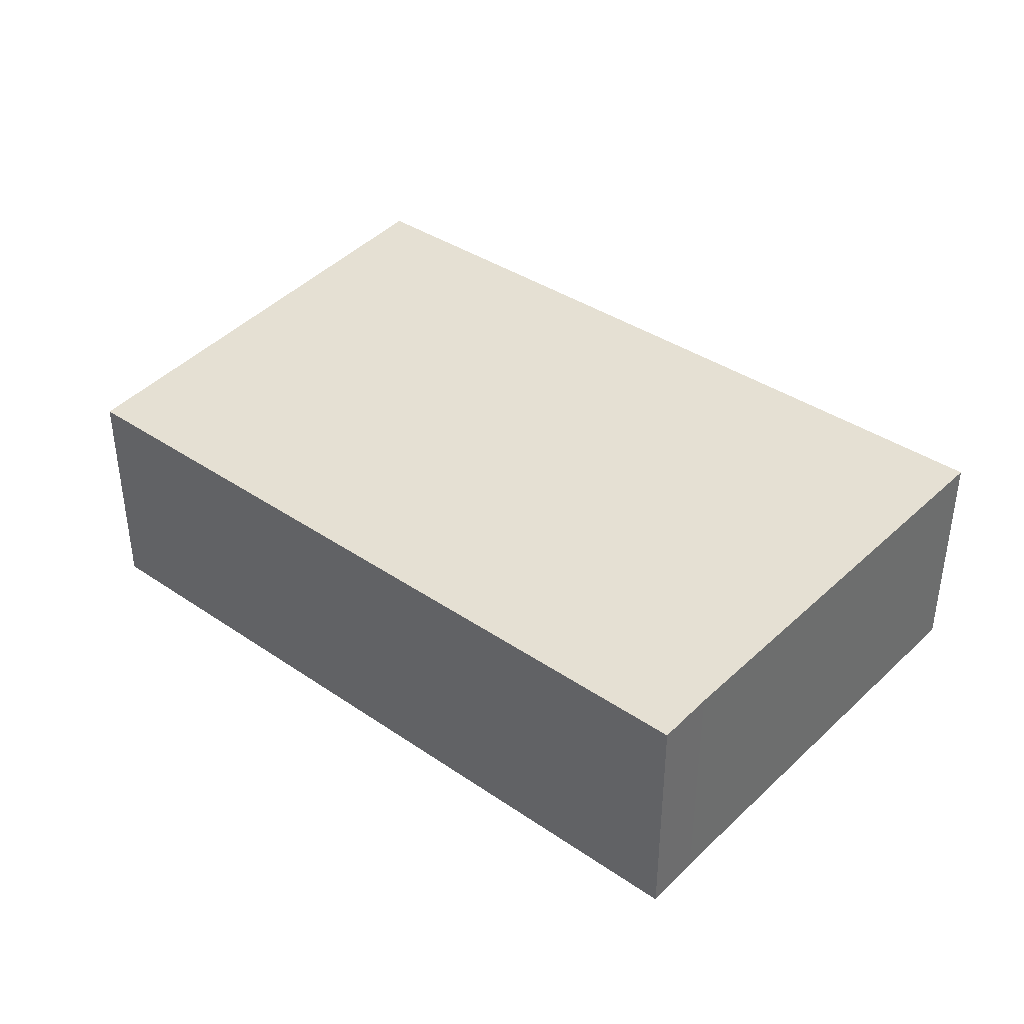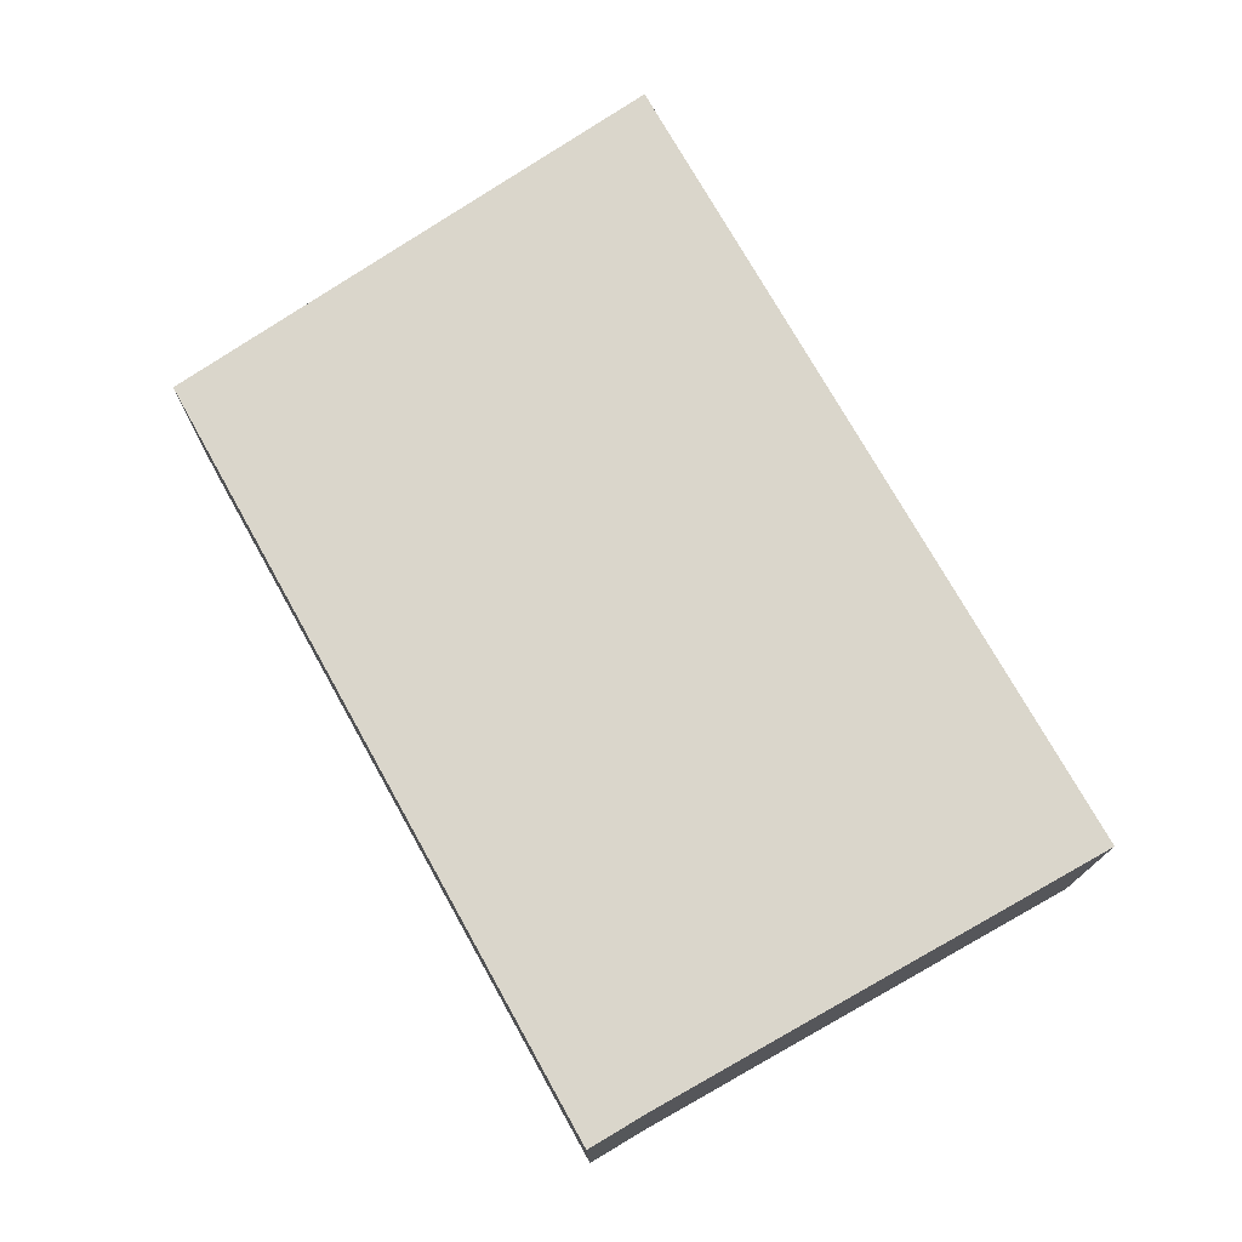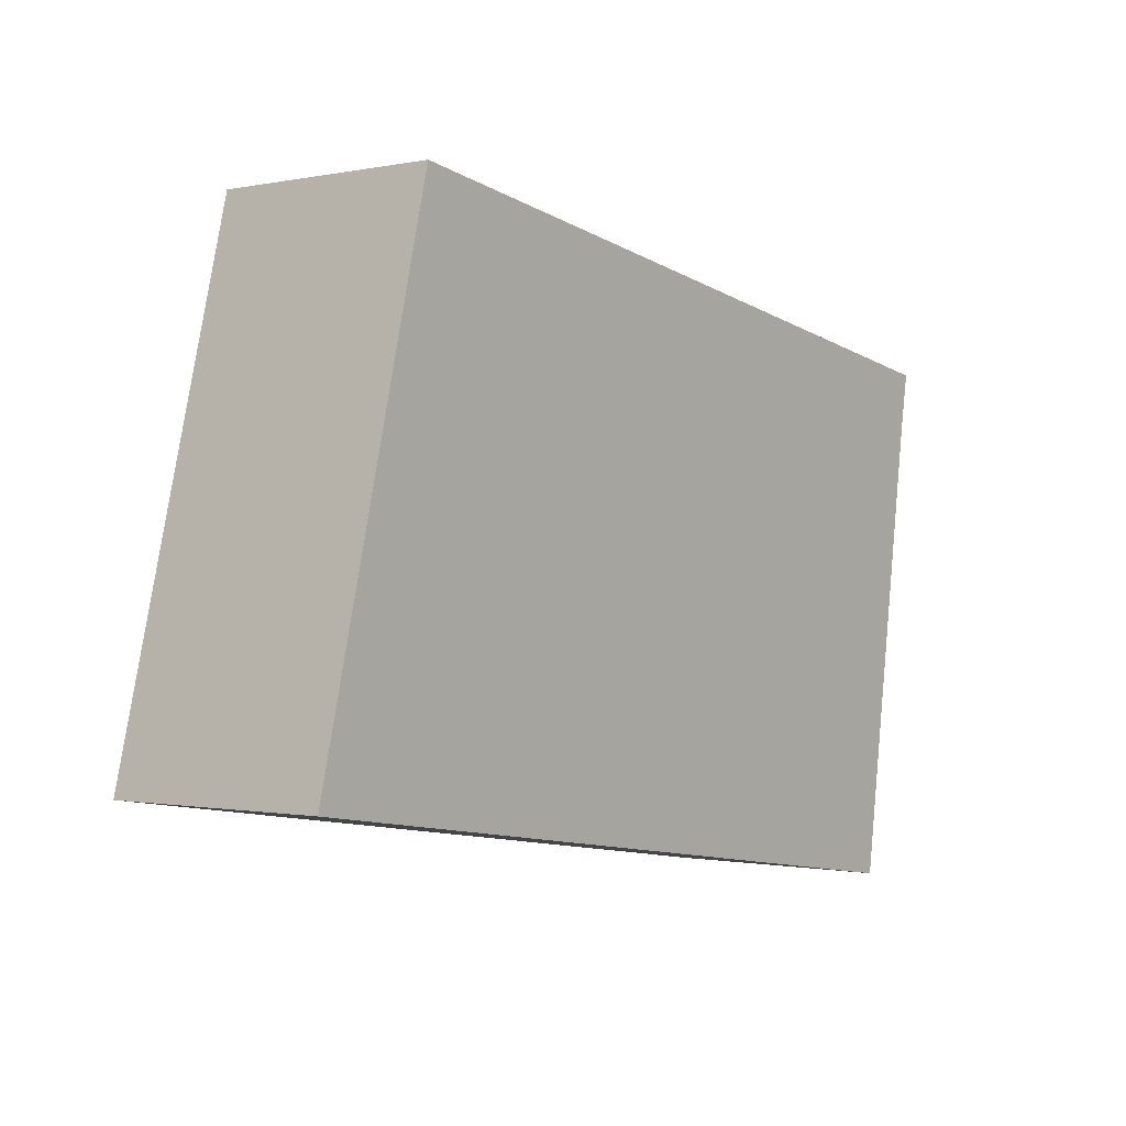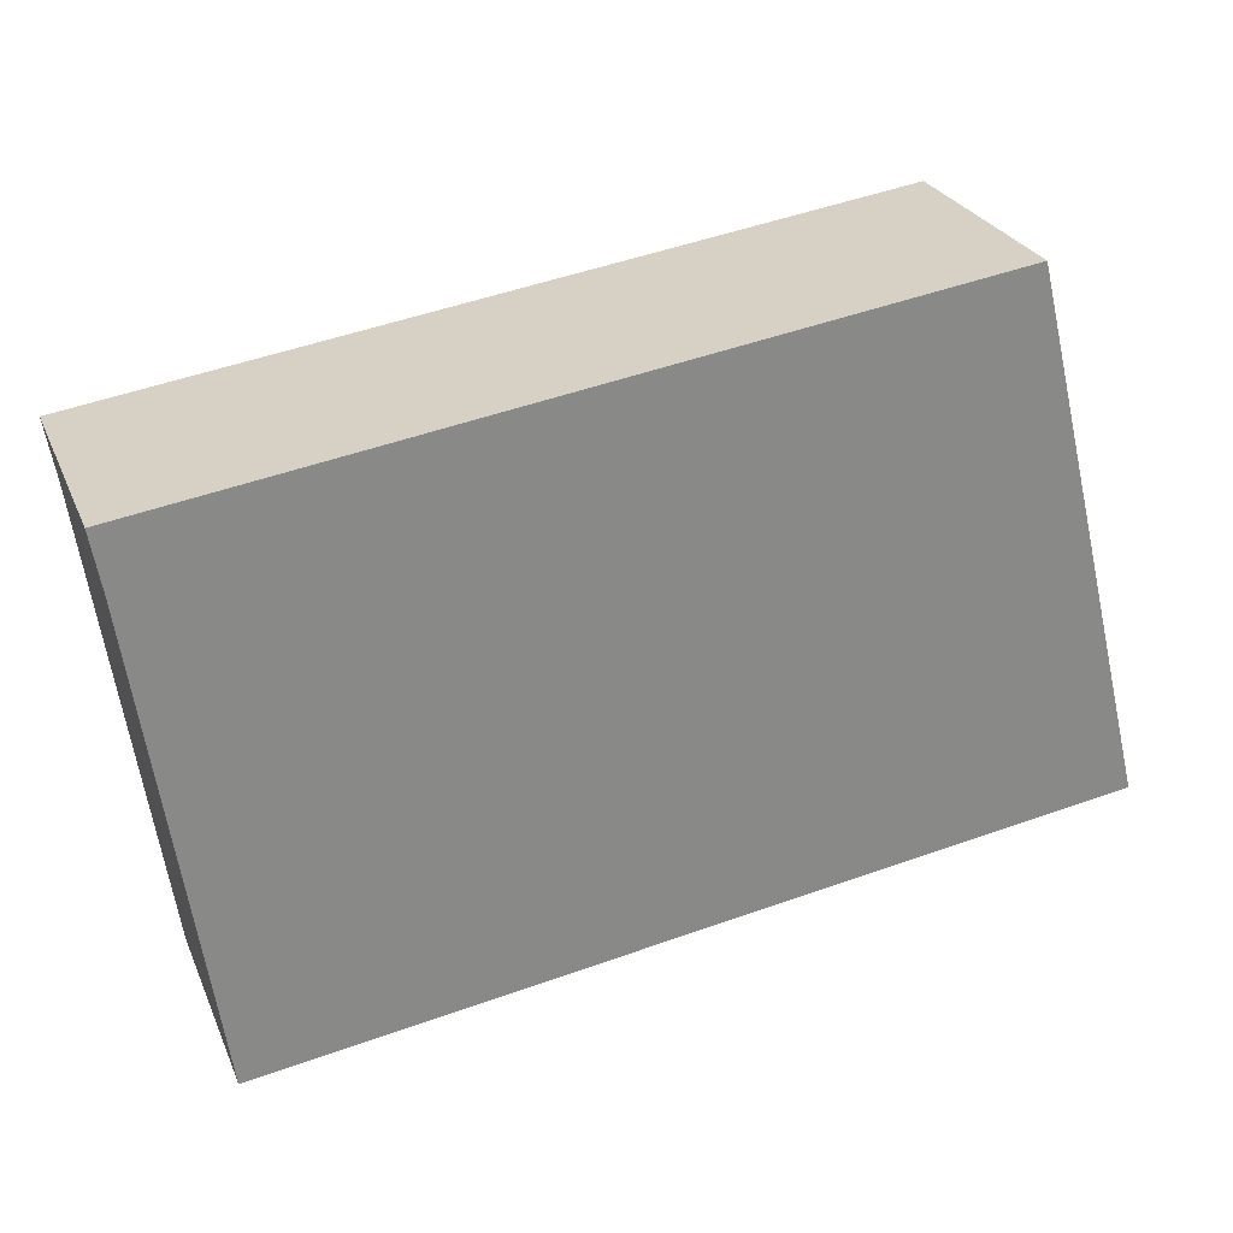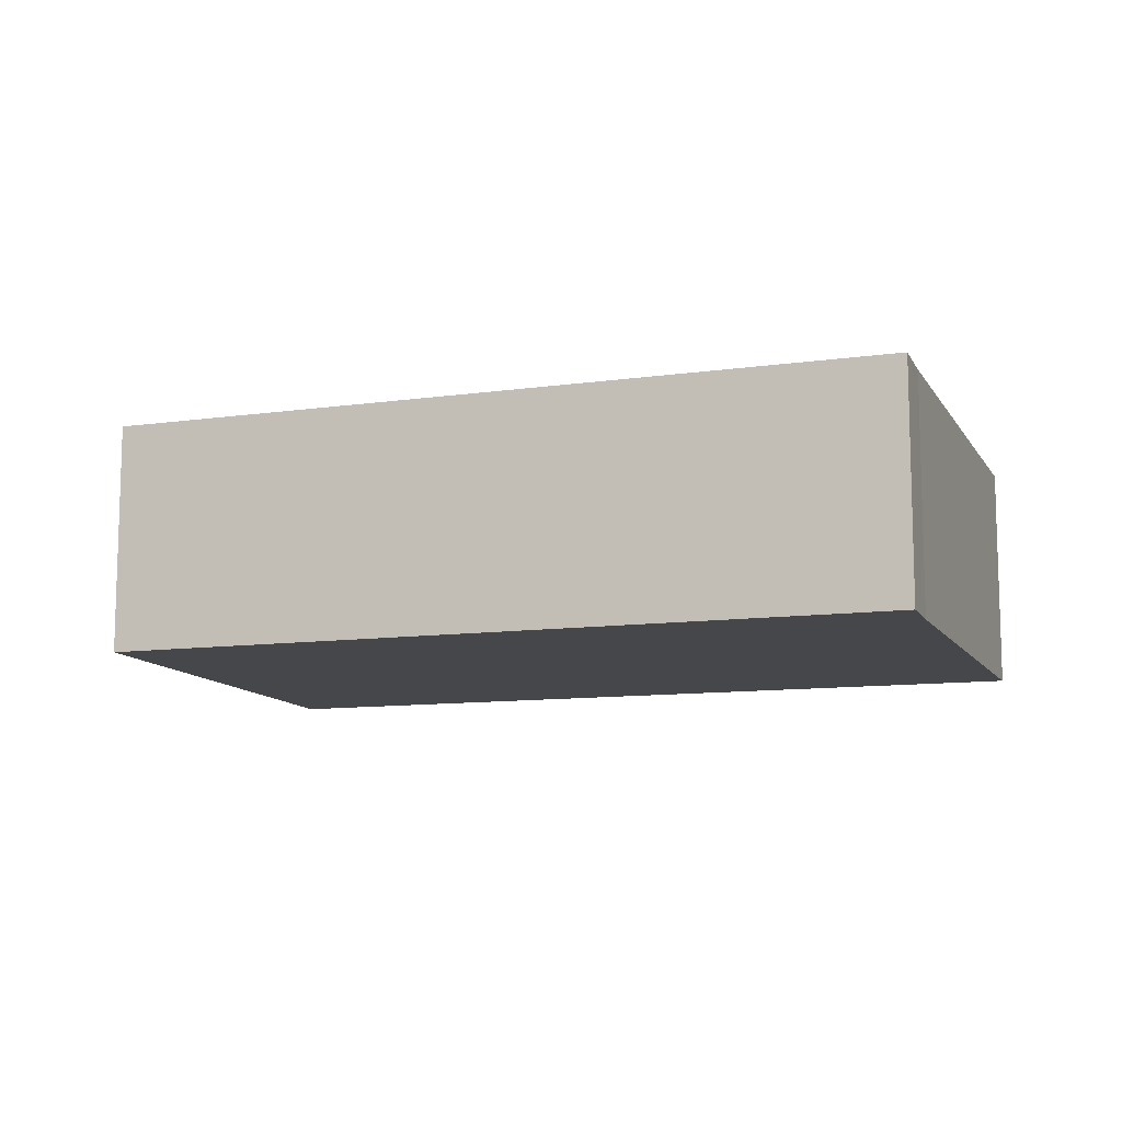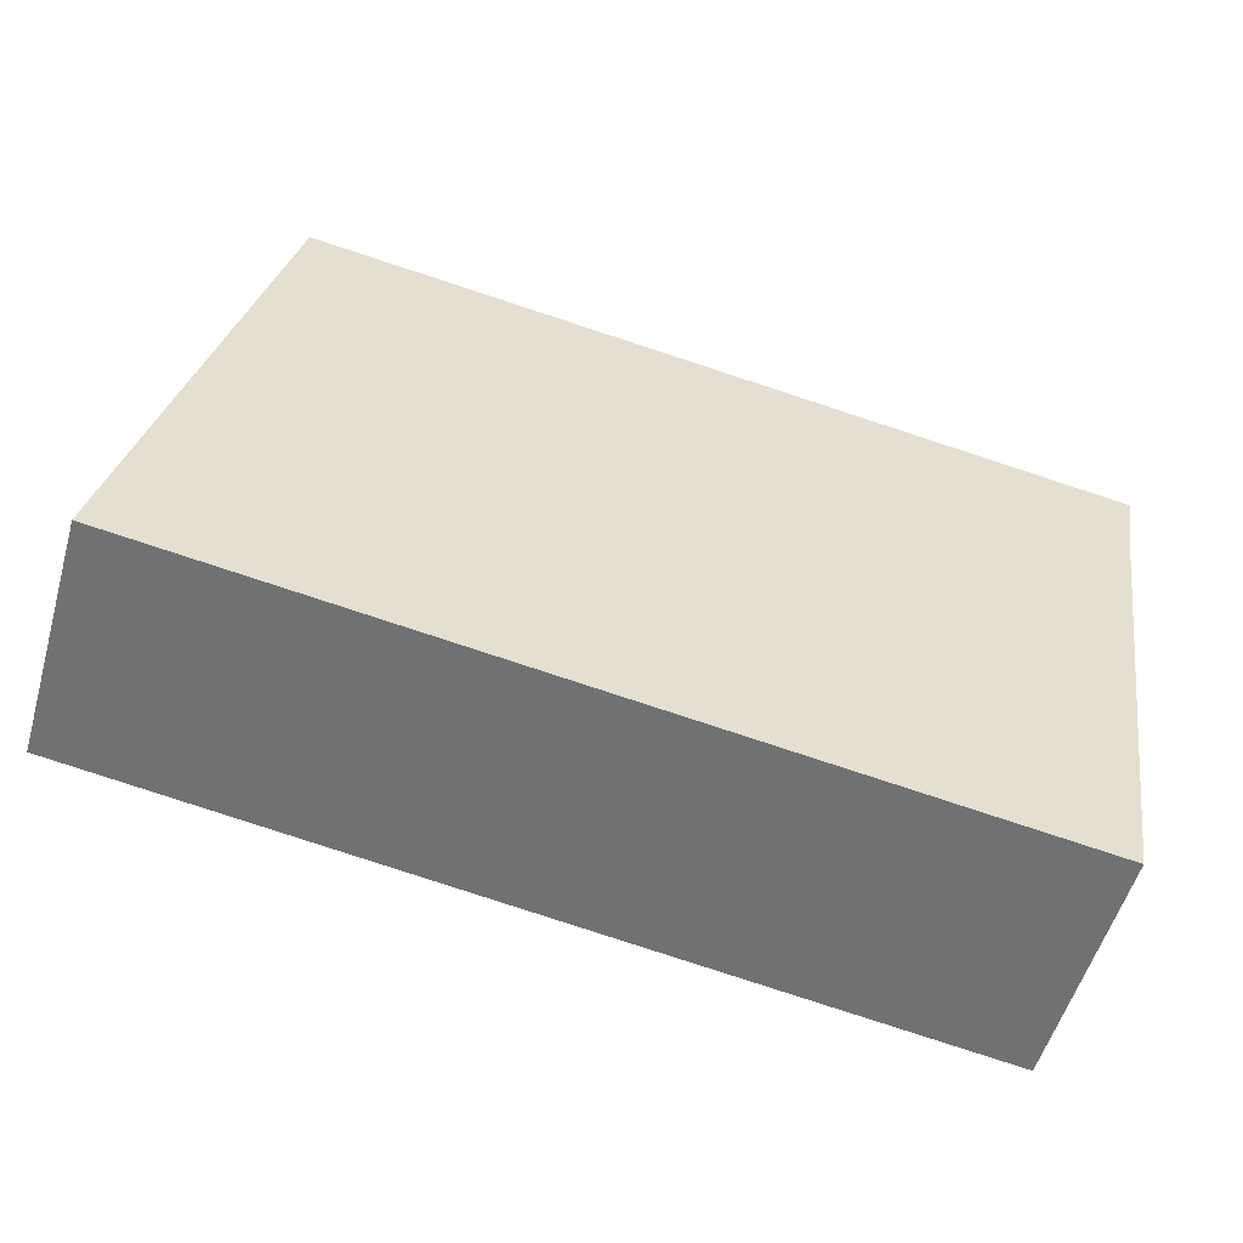
<metadata>
{"format":"obj","ext":"obj","renderer":"f3d","projection":"perspective","resolution":1024,"background":"white","views":[{"elev":38.2,"azim":49.2,"up":"+Y"},{"elev":74.1,"azim":69.2,"up":"+Y"},{"elev":-0.7,"azim":-52.6,"up":"+Z"},{"elev":26.8,"azim":160.4,"up":"+Z"},{"elev":-10.3,"azim":28.3,"up":"+Y"},{"elev":-54.1,"azim":-16.0,"up":"+Z"}]}
</metadata>
<code>
v  15.78 4.008 6.013
v  2.231 4.008 9.067
v  15.96 4.008 7.036
v  15.25 4.008 2.429
v  0 4.008 2.454e-16
v  14.57 4.008 -2.153
v  14.14 4.008 -2.089
v  14.57 1.318e-16 -2.153
v  0 0 0
v  14.14 1.279e-16 -2.089
v  2.231 -5.552e-16 9.067
v  15.96 -4.308e-16 7.036
v  15.25 -1.487e-16 2.429
v  15.78 -3.682e-16 6.013
g defaultobject
f 1 2 3
f 2 1 4
f 2 4 5
f 5 4 6
f 5 6 7
f 8 7 6
f 7 8 5
f 5 8 9
f 9 8 10
f 9 2 5
f 2 9 11
f 11 3 2
f 3 11 12
f 4 8 6
f 8 4 13
f 13 4 1
f 13 1 14
f 12 1 3
f 1 12 14
f 10 11 9
f 11 10 8
f 11 8 13
f 11 13 14
f 11 14 12

</code>
